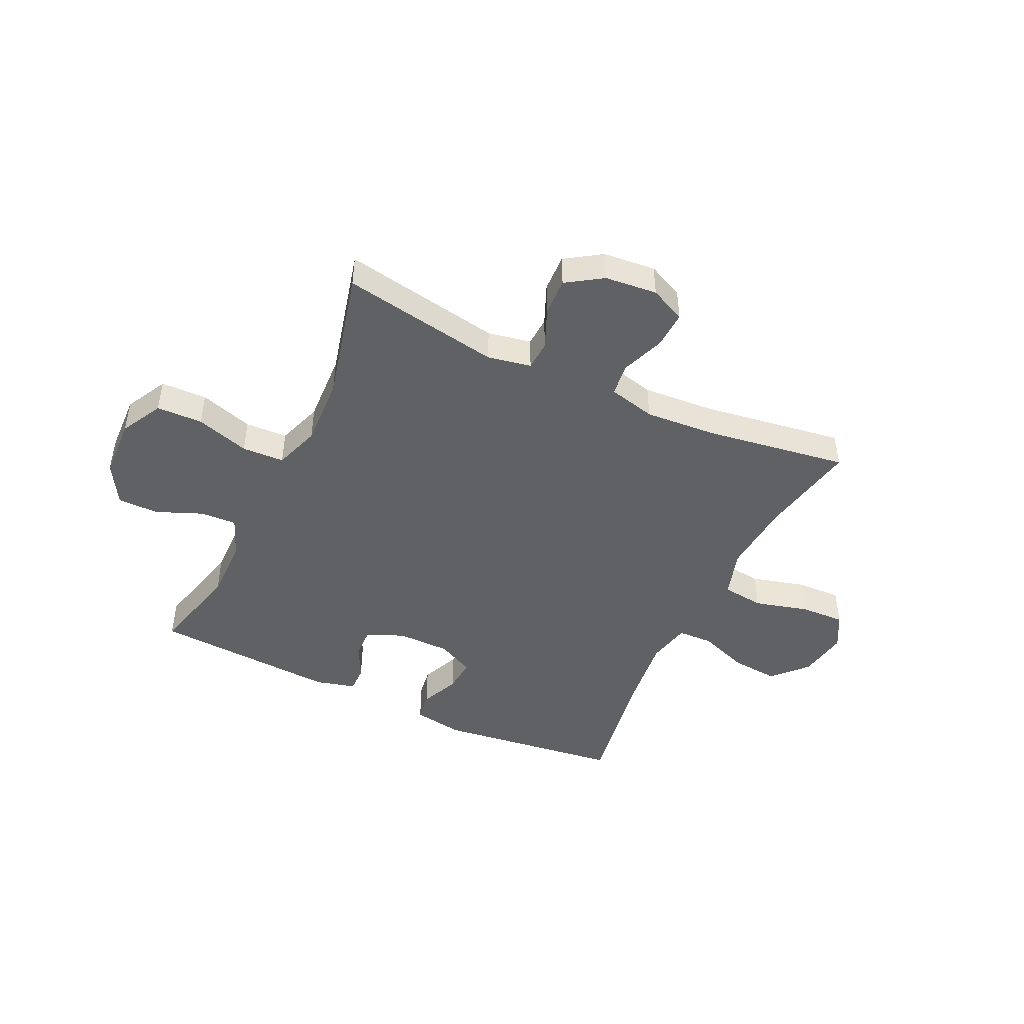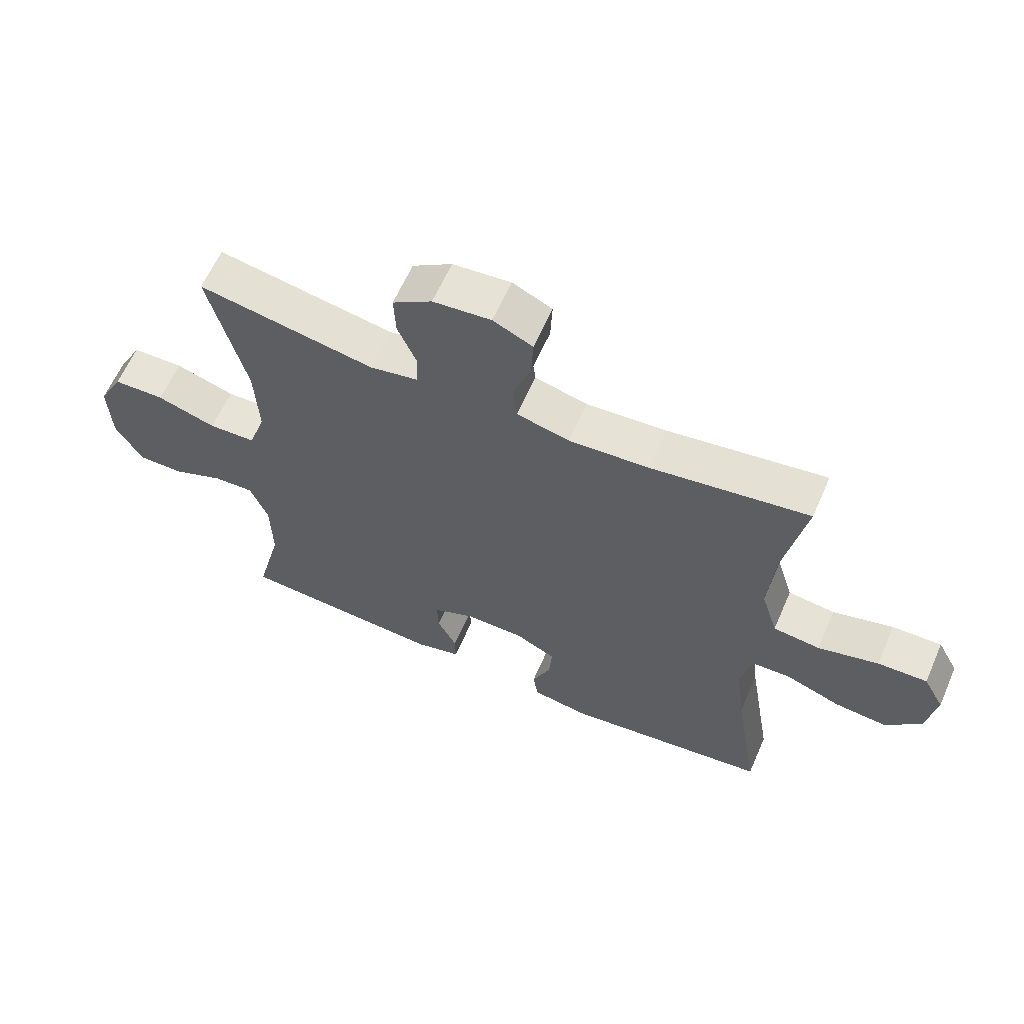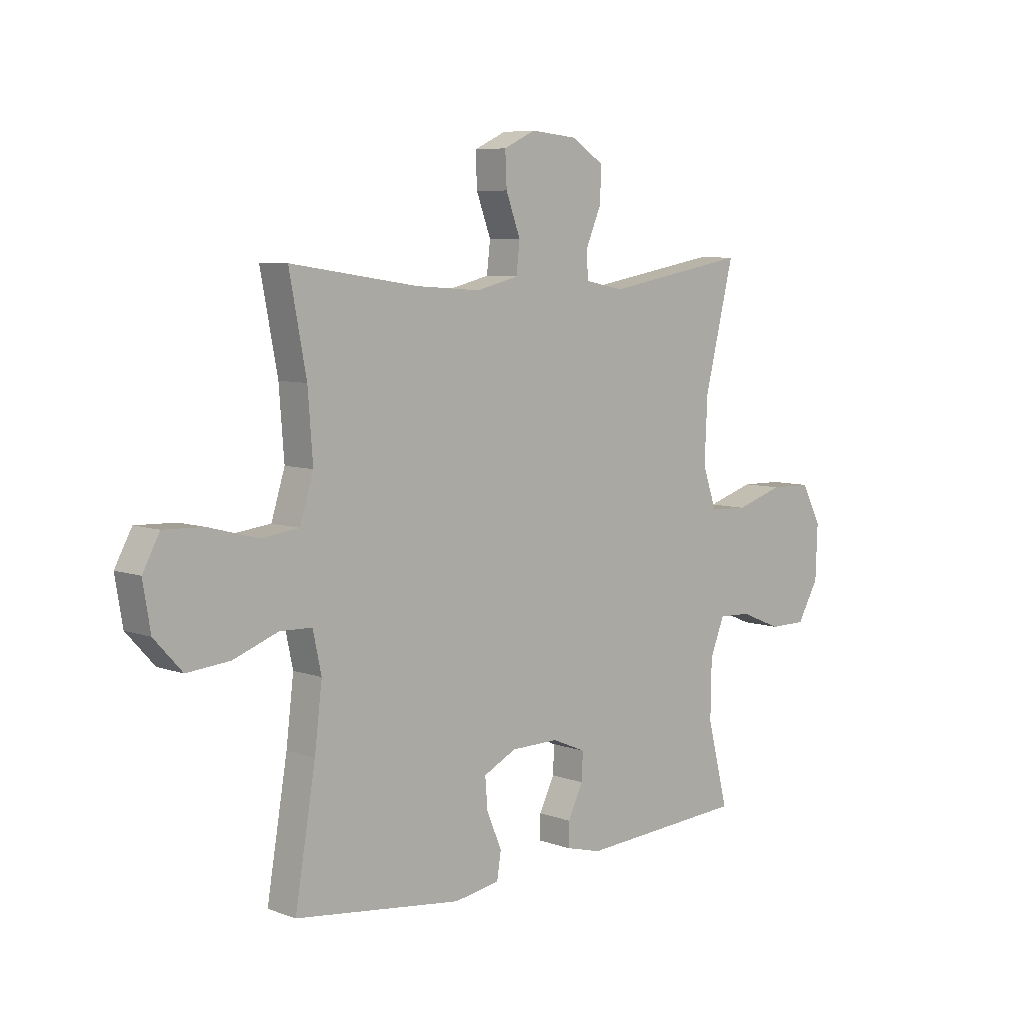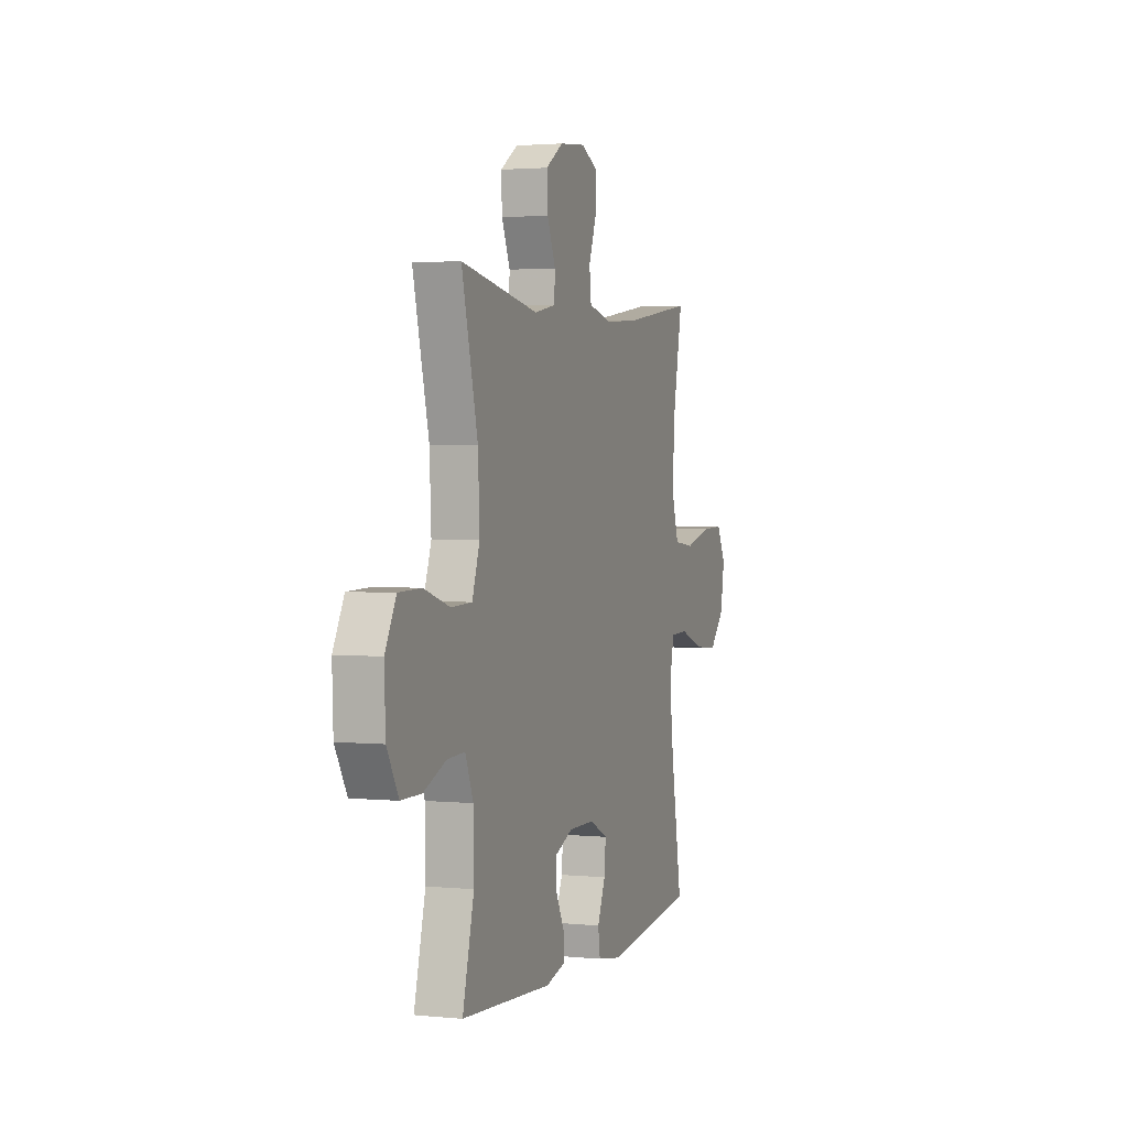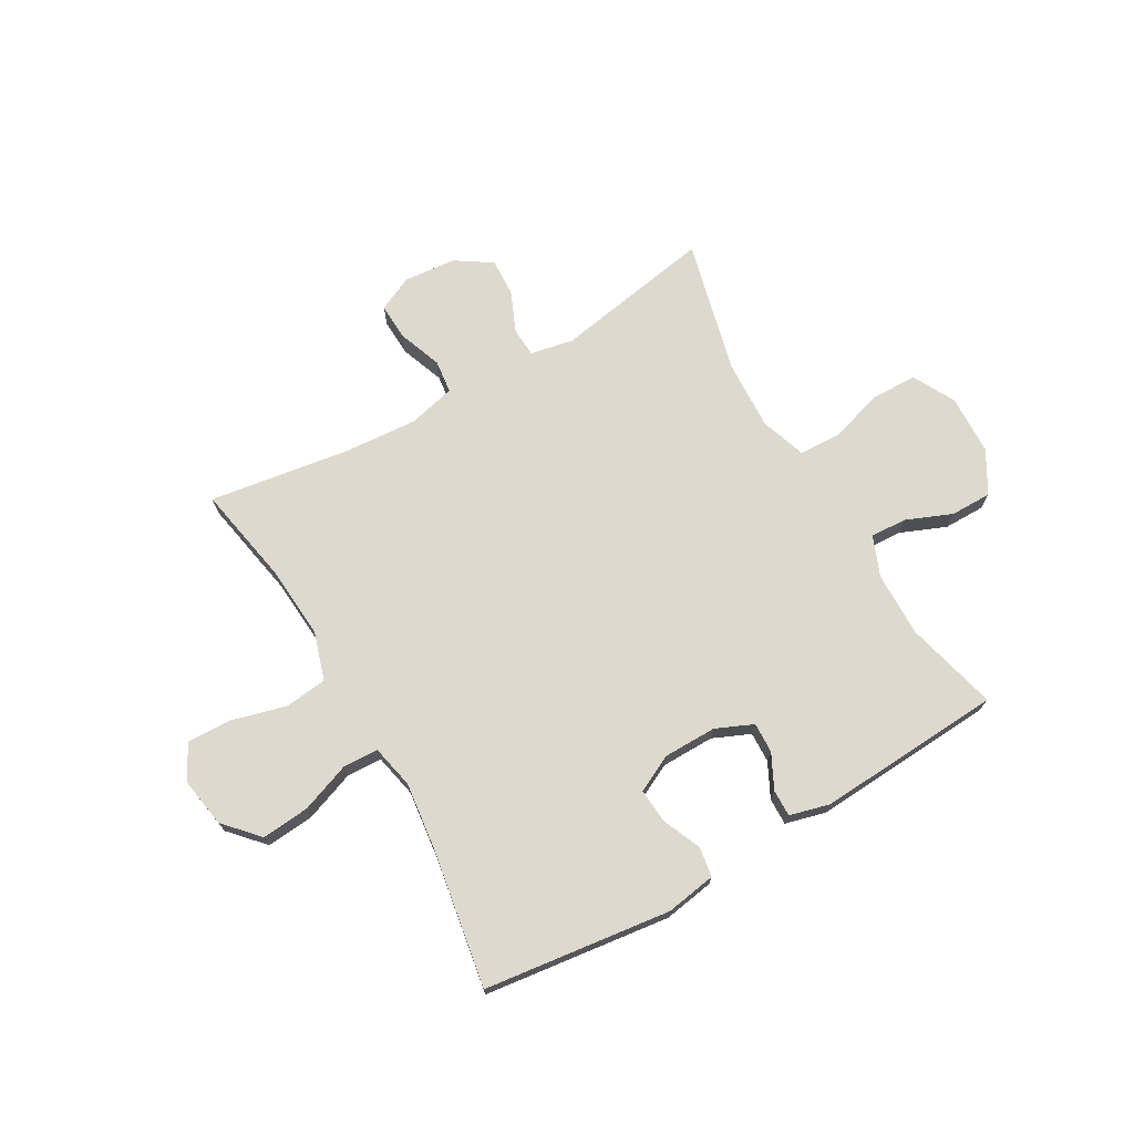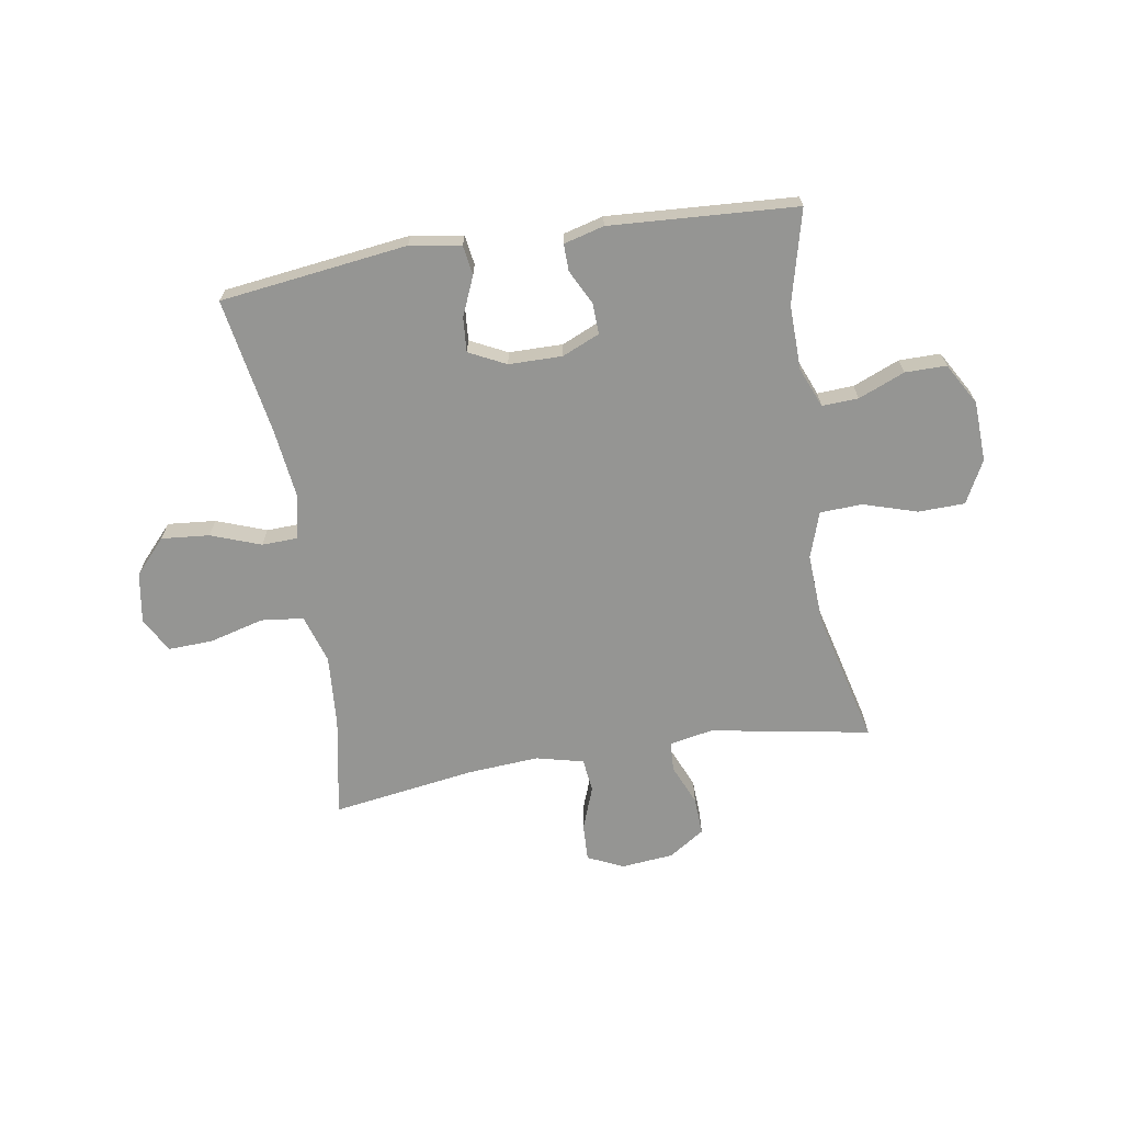
<metadata>
{"format":"obj","ext":"obj","renderer":"f3d","projection":"perspective","resolution":1024,"background":"white","views":[{"elev":-45.9,"azim":-25.3,"up":"+Y"},{"elev":61.9,"azim":23.6,"up":"+Z"},{"elev":7.0,"azim":136.2,"up":"+Z"},{"elev":2.3,"azim":-70.7,"up":"+Z"},{"elev":71.6,"azim":150.2,"up":"+Y"},{"elev":-67.3,"azim":-170.6,"up":"+Y"}]}
</metadata>
<code>
v -0.5 0.07 0.5
v -0.214 0.07 0.449
v -0.136 0.07 0.464
v -0.133 0.07 0.517
v -0.164 0.07 0.59
v -0.167 0.07 0.658
v -0.103 0.07 0.7
v -0.009 0.07 0.709
v 0.055 0.07 0.679
v 0.052 0.07 0.612
v 0.023 0.07 0.534
v 0.03 0.07 0.474
v 0.115 0.07 0.453
v 0.245 0.07 0.462
v 0.5 0.07 0.5
v 0.466 0.07 0.321
v 0.456 0.07 0.19
v 0.483 0.07 0.103
v 0.559 0.07 0.094
v 0.657 0.07 0.12
v 0.737 0.07 0.123
v 0.771 0.07 0.06
v 0.756 0.07 -0.03
v 0.7 0.07 -0.091
v 0.614 0.07 -0.083
v 0.525 0.07 -0.05
v 0.461 0.07 -0.052
v 0.444 0.07 -0.131
v 0.459 0.07 -0.255
v 0.5 0.07 -0.5
v 0.165 0.07 -0.542
v 0.074 0.07 -0.527
v 0.066 0.07 -0.474
v 0.096 0.07 -0.404
v 0.101 0.07 -0.342
v 0.035 0.07 -0.309
v -0.061 0.07 -0.308
v -0.128 0.07 -0.337
v -0.126 0.07 -0.392
v -0.095 0.07 -0.454
v -0.094 0.07 -0.502
v -0.166 0.07 -0.521
v -0.5 0.07 -0.5
v -0.458 0.07 -0.334
v -0.46 0.07 -0.218
v -0.489 0.07 -0.146
v -0.554 0.07 -0.149
v -0.637 0.07 -0.183
v -0.711 0.07 -0.183
v -0.754 0.07 -0.108
v -0.758 0.07 0
v -0.718 0.07 0.076
v -0.635 0.07 0.078
v -0.539 0.07 0.048
v -0.463 0.07 0.051
v -0.435 0.07 0.133
v -0.441 0.07 0.26
v -0.5 0 0.5
v -0.214 0 0.449
v -0.136 0 0.464
v -0.133 0 0.517
v -0.164 0 0.59
v -0.167 0 0.658
v -0.103 0 0.7
v -0.009 0 0.709
v 0.055 0 0.679
v 0.052 0 0.612
v 0.023 0 0.534
v 0.03 0 0.474
v 0.115 0 0.453
v 0.245 0 0.462
v 0.5 0 0.5
v 0.466 0 0.321
v 0.456 0 0.19
v 0.483 0 0.103
v 0.559 0 0.094
v 0.657 0 0.12
v 0.737 0 0.123
v 0.771 0 0.06
v 0.756 0 -0.03
v 0.7 0 -0.091
v 0.614 0 -0.083
v 0.525 0 -0.05
v 0.461 0 -0.052
v 0.444 0 -0.131
v 0.459 0 -0.255
v 0.5 0 -0.5
v 0.165 0 -0.542
v 0.074 0 -0.527
v 0.066 0 -0.474
v 0.096 0 -0.404
v 0.101 0 -0.342
v 0.035 0 -0.309
v -0.061 0 -0.308
v -0.128 0 -0.337
v -0.126 0 -0.392
v -0.095 0 -0.454
v -0.094 0 -0.502
v -0.166 0 -0.521
v -0.5 0 -0.5
v -0.458 0 -0.334
v -0.46 0 -0.218
v -0.489 0 -0.146
v -0.554 0 -0.149
v -0.637 0 -0.183
v -0.711 0 -0.183
v -0.754 0 -0.108
v -0.758 0 0
v -0.718 0 0.076
v -0.635 0 0.078
v -0.539 0 0.048
v -0.463 0 0.051
v -0.435 0 0.133
v -0.441 0 0.26
f 51 52 53 54
f 51 54 55
f 50 51 55
f 47 48 49 50
f 46 47 50 55
f 45 46 55 56
f 41 42 43 44
f 39 40 41 44
f 38 39 44 45
f 37 38 45 56
f 31 32 33 34
f 29 30 31 34
f 28 29 34 35
f 27 28 35 36
f 23 24 25 26
f 23 26 27
f 22 23 27
f 19 20 21 22
f 18 19 22 27
f 17 18 27 36
f 14 15 16
f 13 14 16 17
f 12 13 17 36
f 8 9 10 11
f 4 5 6 7
f 3 4 7 8
f 57 1 2
f 57 2 3
f 56 57 3
f 37 56 3
f 11 12 36 37
f 3 8 11 37
f 111 110 109 108
f 112 111 108
f 112 108 107
f 107 106 105 104
f 112 107 104 103
f 113 112 103 102
f 101 100 99 98
f 101 98 97 96
f 102 101 96 95
f 113 102 95 94
f 91 90 89 88
f 91 88 87 86
f 92 91 86 85
f 93 92 85 84
f 83 82 81 80
f 84 83 80
f 84 80 79
f 79 78 77 76
f 84 79 76 75
f 93 84 75 74
f 73 72 71
f 74 73 71 70
f 93 74 70 69
f 68 67 66 65
f 64 63 62 61
f 65 64 61 60
f 59 58 114
f 60 59 114
f 60 114 113
f 60 113 94
f 94 93 69 68
f 94 68 65 60
f 1 58 59 2
f 2 59 60 3
f 3 60 61 4
f 4 61 62 5
f 5 62 63 6
f 6 63 64 7
f 7 64 65 8
f 8 65 66 9
f 9 66 67 10
f 10 67 68 11
f 11 68 69 12
f 12 69 70 13
f 13 70 71 14
f 14 71 72 15
f 15 72 73 16
f 16 73 74 17
f 17 74 75 18
f 18 75 76 19
f 19 76 77 20
f 20 77 78 21
f 21 78 79 22
f 22 79 80 23
f 23 80 81 24
f 24 81 82 25
f 25 82 83 26
f 26 83 84 27
f 27 84 85 28
f 28 85 86 29
f 29 86 87 30
f 30 87 88 31
f 31 88 89 32
f 32 89 90 33
f 33 90 91 34
f 34 91 92 35
f 35 92 93 36
f 36 93 94 37
f 37 94 95 38
f 38 95 96 39
f 39 96 97 40
f 40 97 98 41
f 41 98 99 42
f 42 99 100 43
f 43 100 101 44
f 44 101 102 45
f 45 102 103 46
f 46 103 104 47
f 47 104 105 48
f 48 105 106 49
f 49 106 107 50
f 50 107 108 51
f 51 108 109 52
f 52 109 110 53
f 53 110 111 54
f 54 111 112 55
f 55 112 113 56
f 56 113 114 57
f 57 114 58 1

</code>
